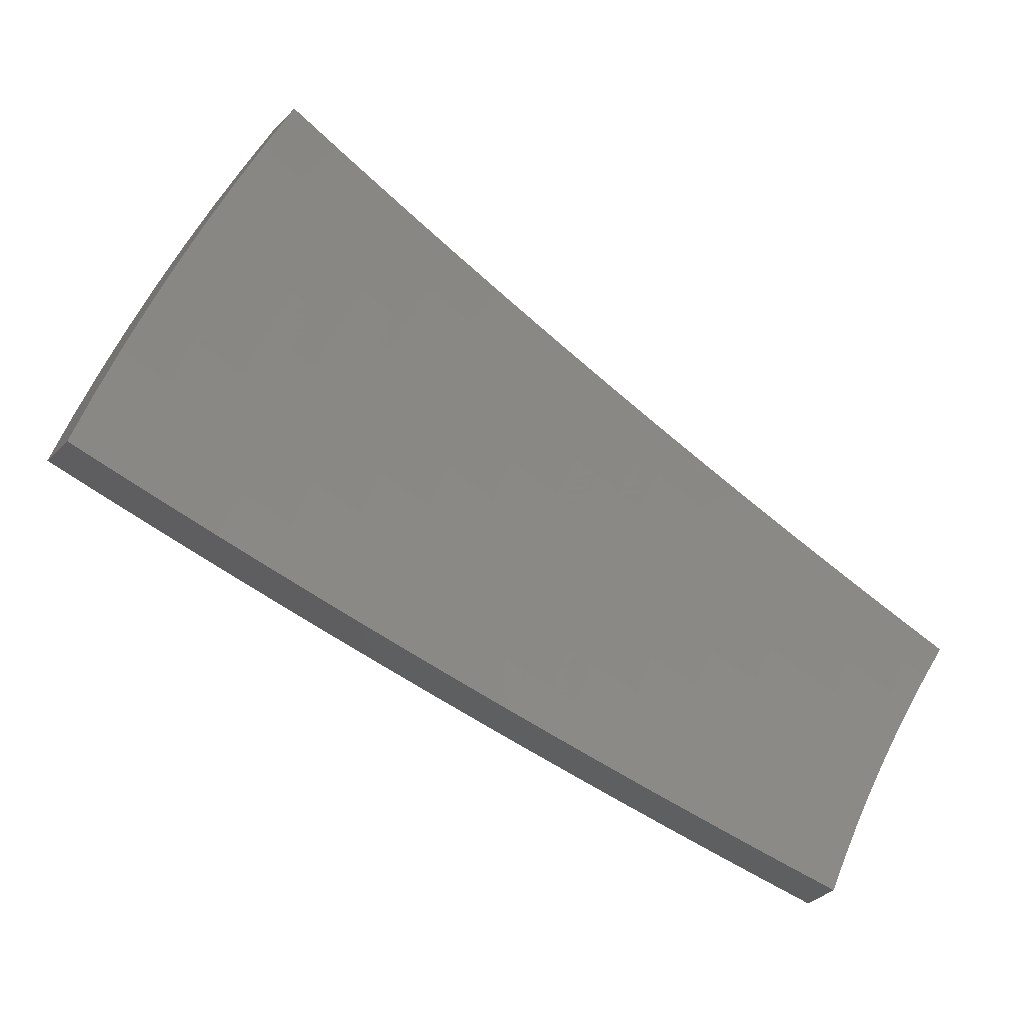
<metadata>
{"format":"stl","ext":"stl","renderer":"f3d","projection":"perspective","resolution":1024,"background":"white","views":[{"elev":59.8,"azim":-99.0,"up":"+Z"}]}
</metadata>
<code>
# stl→obj: 432 verts, 860 faces
v 2.623 3.126 -10.84
v 2.548 3.036 -10.89
v 2.516 3.135 -10.87
v 2.481 3.091 -10.89
v 2.412 3.144 -10.89
v 2.446 3.187 -10.87
v 2.343 3.196 -10.89
v 2.375 3.238 -10.87
v 2.273 3.246 -10.89
v 2.302 3.288 -10.87
v 2.201 3.294 -10.89
v 2.229 3.336 -10.87
v 2.129 3.342 -10.89
v 2.155 3.382 -10.87
v 2.055 3.387 -10.88
v 2.08 3.427 -10.87
v 1.981 3.431 -10.88
v 2.039 3.532 -10.84
v 2.098 3.633 -10.79
v 2.139 3.526 -10.82
v 2.109 3.476 -10.84
v 2.156 3.733 -10.74
v 2.199 3.624 -10.77
v 2.169 3.575 -10.79
v 2.217 3.48 -10.82
v 2.186 3.431 -10.84
v 2.261 3.384 -10.84
v 2.213 3.833 -10.69
v 2.259 3.722 -10.72
v 2.229 3.673 -10.74
v 2.279 3.577 -10.77
v 2.248 3.528 -10.79
v 2.325 3.48 -10.79
v 2.293 3.432 -10.82
v 2.369 3.383 -10.82
v 2.335 3.335 -10.84
v 2.409 3.285 -10.84
v 2.27 3.932 -10.63
v 2.318 3.82 -10.67
v 2.288 3.771 -10.69
v 2.34 3.674 -10.72
v 2.31 3.625 -10.74
v 2.389 3.575 -10.74
v 2.357 3.528 -10.77
v 2.435 3.477 -10.77
v 2.402 3.43 -10.79
v 2.477 3.378 -10.79
v 2.443 3.332 -10.82
v 2.516 3.279 -10.82
v 2.481 3.233 -10.84
v 2.552 3.18 -10.84
v 2.327 4.031 -10.58
v 2.377 3.918 -10.61
v 2.348 3.869 -10.64
v 2.402 3.77 -10.67
v 2.371 3.722 -10.69
v 2.453 3.671 -10.69
v 2.421 3.623 -10.72
v 2.501 3.571 -10.72
v 2.468 3.524 -10.74
v 2.545 3.471 -10.74
v 2.511 3.425 -10.77
v 2.586 3.371 -10.77
v 2.551 3.325 -10.79
v 2.624 3.27 -10.79
v 2.588 3.225 -10.82
v 2.698 3.215 -10.79
v 2.384 4.129 -10.52
v 2.436 4.015 -10.56
v 2.407 3.966 -10.59
v 2.463 3.867 -10.61
v 2.433 3.818 -10.64
v 2.517 3.766 -10.64
v 2.485 3.719 -10.67
v 2.566 3.665 -10.67
v 2.534 3.618 -10.69
v 2.613 3.564 -10.69
v 2.579 3.517 -10.72
v 2.656 3.462 -10.72
v 2.621 3.416 -10.74
v 2.697 3.36 -10.74
v 2.661 3.315 -10.77
v 2.772 3.304 -10.74
v 2.44 4.226 -10.47
v 2.495 4.112 -10.5
v 2.466 4.064 -10.53
v 2.525 3.963 -10.56
v 2.494 3.915 -10.59
v 2.58 3.861 -10.59
v 2.548 3.814 -10.61
v 2.632 3.759 -10.61
v 2.599 3.712 -10.64
v 2.681 3.656 -10.64
v 2.647 3.61 -10.67
v 2.726 3.553 -10.67
v 2.691 3.507 -10.69
v 2.769 3.45 -10.69
v 2.733 3.405 -10.72
v 2.847 3.392 -10.69
v 2.496 4.323 -10.41
v 2.554 4.209 -10.45
v 2.525 4.161 -10.47
v 2.586 4.058 -10.5
v 2.555 4.011 -10.53
v 2.643 3.956 -10.53
v 2.612 3.908 -10.56
v 2.697 3.852 -10.56
v 2.665 3.806 -10.59
v 2.748 3.748 -10.59
v 2.715 3.702 -10.61
v 2.796 3.644 -10.61
v 2.761 3.598 -10.64
v 2.84 3.539 -10.64
v 2.805 3.494 -10.67
v 2.92 3.48 -10.64
v 2.552 4.419 -10.35
v 2.642 4.353 -10.36
v 2.583 4.257 -10.42
v 2.646 4.154 -10.45
v 2.616 4.106 -10.47
v 2.706 4.05 -10.47
v 2.675 4.003 -10.5
v 2.763 3.945 -10.5
v 2.73 3.899 -10.53
v 2.816 3.84 -10.53
v 2.782 3.794 -10.56
v 2.866 3.734 -10.56
v 2.831 3.689 -10.59
v 2.912 3.628 -10.59
v 2.876 3.584 -10.61
v 2.994 3.568 -10.59
v 2.7 4.449 -10.29
v 2.607 4.515 -10.29
v 2.758 4.544 -10.23
v 2.662 4.61 -10.23
v 2.815 4.639 -10.17
v 2.716 4.704 -10.16
v 2.873 4.734 -10.1
v 2.77 4.798 -10.1
v 2.93 4.828 -10.03
v 2.824 4.891 -10.03
v 2.985 4.92 -9.967
v 2.877 4.983 -9.966
v 3.092 4.854 -9.968
v 3.036 4.765 -10.03
v 2.976 4.672 -10.1
v 3.079 4.608 -10.1
v 3.018 4.516 -10.17
v 3.117 4.451 -10.17
v 3.053 4.36 -10.23
v 3.149 4.294 -10.23
v 3.083 4.204 -10.29
v 3.175 4.138 -10.29
v 3.107 4.049 -10.36
v 3.196 3.982 -10.36
v 3.125 3.894 -10.42
v 3.283 3.912 -10.36
v 3.211 3.827 -10.42
v 3.198 4.786 -9.97
v 3.14 4.699 -10.03
v 3.18 4.542 -10.1
v 3.215 4.384 -10.17
v 3.243 4.227 -10.23
v 3.266 4.07 -10.29
v 3.354 3.997 -10.3
v 3.302 4.716 -9.971
v 3.243 4.632 -10.03
v 3.28 4.473 -10.1
v 3.311 4.315 -10.17
v 3.336 4.157 -10.23
v 3.425 4.081 -10.23
v 3.404 4.643 -9.972
v 3.345 4.562 -10.03
v 3.378 4.403 -10.1
v 3.406 4.244 -10.17
v 3.495 4.165 -10.17
v 3.505 4.568 -9.973
v 3.446 4.49 -10.03
v 3.475 4.33 -10.1
v 3.564 4.248 -10.11
v 3.605 4.491 -9.975
v 3.544 4.416 -10.03
v 3.633 4.33 -10.04
v 3.702 4.412 -9.976
v 3.09 3.85 -10.45
v 3.139 3.741 -10.47
v 3.054 3.806 -10.47
v 3.019 3.761 -10.5
v 2.969 3.87 -10.47
v 2.935 3.825 -10.5
v 2.883 3.932 -10.47
v 2.849 3.886 -10.5
v 2.795 3.992 -10.47
v 3.067 3.655 -10.53
v 2.983 3.717 -10.53
v 2.9 3.78 -10.53
v 2.948 3.673 -10.56
v 3.004 3.915 -10.45
v 2.916 3.977 -10.45
v 2.828 4.038 -10.45
v 2.738 4.097 -10.45
v 3.038 3.959 -10.42
v 2.95 4.023 -10.42
v 2.86 4.084 -10.42
v 2.769 4.144 -10.42
v 2.677 4.202 -10.42
v 3.016 4.114 -10.36
v 2.989 4.269 -10.29
v 2.956 4.424 -10.23
v 2.917 4.579 -10.17
v 2.925 4.177 -10.36
v 2.832 4.238 -10.36
v 2.737 4.296 -10.36
v 2.894 4.331 -10.29
v 2.857 4.485 -10.23
v 2.797 4.391 -10.29
v 1.958 3.391 -10.76
v 2.016 3.491 -10.71
v 2.073 3.591 -10.66
v 2.13 3.69 -10.61
v 2.187 3.788 -10.56
v 2.244 3.886 -10.51
v 2.3 3.984 -10.45
v 2.356 4.081 -10.4
v 2.412 4.177 -10.34
v 2.467 4.273 -10.29
v 2.522 4.368 -10.23
v 2.576 4.462 -10.17
v 2.63 4.556 -10.11
v 2.684 4.649 -10.04
v 2.738 4.742 -9.98
v 2.791 4.833 -9.915
v 2.843 4.925 -9.849
v 2.055 3.387 -10.74
v 2.031 3.347 -10.76
v 2.13 3.343 -10.74
v 2.104 3.303 -10.76
v 2.203 3.297 -10.74
v 2.176 3.256 -10.76
v 2.275 3.25 -10.74
v 2.246 3.208 -10.76
v 2.347 3.201 -10.74
v 2.316 3.158 -10.76
v 2.417 3.15 -10.74
v 2.384 3.107 -10.76
v 2.487 3.098 -10.74
v 2.452 3.055 -10.76
v 2.518 3.001 -10.76
v 2.592 3.089 -10.72
v 2.522 3.143 -10.72
v 2.452 3.195 -10.72
v 2.487 3.241 -10.69
v 2.414 3.293 -10.69
v 2.448 3.339 -10.67
v 2.374 3.39 -10.67
v 2.406 3.436 -10.64
v 2.33 3.486 -10.64
v 2.361 3.534 -10.62
v 2.283 3.583 -10.62
v 2.313 3.631 -10.59
v 2.232 3.679 -10.59
v 2.262 3.727 -10.57
v 2.291 3.775 -10.54
v 2.32 3.824 -10.52
v 2.35 3.872 -10.49
v 2.404 3.774 -10.52
v 2.435 3.821 -10.49
v 2.487 3.722 -10.52
v 2.518 3.769 -10.49
v 2.569 3.669 -10.52
v 2.601 3.715 -10.49
v 2.65 3.613 -10.52
v 2.683 3.659 -10.49
v 2.729 3.556 -10.52
v 2.763 3.601 -10.49
v 2.807 3.498 -10.52
v 2.843 3.542 -10.49
v 2.886 3.44 -10.51
v 2.959 3.526 -10.46
v 2.558 3.187 -10.69
v 2.666 3.178 -10.67
v 2.594 3.232 -10.67
v 2.63 3.276 -10.64
v 2.556 3.331 -10.64
v 2.591 3.376 -10.62
v 2.515 3.43 -10.62
v 2.549 3.476 -10.59
v 2.471 3.529 -10.59
v 2.504 3.576 -10.57
v 2.424 3.628 -10.57
v 2.456 3.675 -10.54
v 2.374 3.726 -10.54
v 2.74 3.265 -10.62
v 2.665 3.321 -10.62
v 2.625 3.421 -10.59
v 2.583 3.522 -10.57
v 2.536 3.622 -10.54
v 2.701 3.365 -10.59
v 2.813 3.353 -10.57
v 2.736 3.409 -10.57
v 2.772 3.454 -10.54
v 2.695 3.512 -10.54
v 3.031 3.612 -10.41
v 2.913 3.63 -10.44
v 2.878 3.586 -10.46
v 2.798 3.646 -10.46
v 2.716 3.704 -10.46
v 2.634 3.761 -10.46
v 2.55 3.816 -10.46
v 2.465 3.869 -10.46
v 2.379 3.92 -10.46
v 3.103 3.697 -10.35
v 2.984 3.718 -10.38
v 2.949 3.674 -10.41
v 2.866 3.735 -10.41
v 2.832 3.691 -10.44
v 2.783 3.795 -10.41
v 2.75 3.75 -10.44
v 2.698 3.853 -10.41
v 2.666 3.807 -10.44
v 2.612 3.909 -10.41
v 2.581 3.863 -10.44
v 2.525 3.964 -10.41
v 2.495 3.916 -10.44
v 2.437 4.016 -10.41
v 2.408 3.968 -10.44
v 3.174 3.782 -10.29
v 3.054 3.805 -10.32
v 3.019 3.761 -10.35
v 2.935 3.824 -10.35
v 2.901 3.78 -10.38
v 2.849 3.886 -10.35
v 2.816 3.84 -10.38
v 2.762 3.945 -10.35
v 2.73 3.899 -10.38
v 2.675 4.003 -10.35
v 2.643 3.956 -10.38
v 2.585 4.058 -10.35
v 2.555 4.011 -10.38
v 2.495 4.112 -10.35
v 2.466 4.064 -10.38
v 3.089 3.849 -10.29
v 3.244 3.867 -10.24
v 3.159 3.935 -10.23
v 3.315 3.95 -10.18
v 3.228 4.022 -10.17
v 3.384 4.033 -10.11
v 3.297 4.108 -10.11
v 3.454 4.116 -10.05
v 3.366 4.194 -10.05
v 3.523 4.198 -9.989
v 3.435 4.279 -9.983
v 3.591 4.279 -9.925
v 3.503 4.364 -9.917
v 3.659 4.36 -9.859
v 3.562 4.438 -9.858
v 3.405 4.438 -9.917
v 3.464 4.515 -9.856
v 3.306 4.509 -9.917
v 3.365 4.588 -9.855
v 3.205 4.578 -9.917
v 3.263 4.66 -9.854
v 3.103 4.644 -9.917
v 3.16 4.73 -9.853
v 3 4.709 -9.917
v 3.056 4.797 -9.851
v 2.895 4.771 -9.917
v 2.95 4.862 -9.85
v 2.839 4.678 -9.983
v 2.942 4.617 -9.983
v 2.883 4.525 -10.05
v 2.982 4.463 -10.05
v 2.921 4.372 -10.11
v 3.017 4.309 -10.11
v 2.954 4.219 -10.17
v 3.047 4.155 -10.17
v 2.981 4.066 -10.23
v 3.071 4.002 -10.23
v 3.003 3.913 -10.29
v 2.782 4.585 -10.05
v 2.824 4.432 -10.11
v 2.86 4.28 -10.17
v 2.89 4.128 -10.23
v 2.915 3.976 -10.29
v 2.969 3.869 -10.32
v 2.725 4.491 -10.11
v 2.765 4.339 -10.17
v 2.798 4.188 -10.23
v 2.827 4.037 -10.29
v 2.882 3.931 -10.32
v 2.668 4.397 -10.17
v 2.705 4.246 -10.23
v 2.737 4.095 -10.29
v 2.795 3.991 -10.32
v 2.611 4.302 -10.23
v 2.645 4.152 -10.29
v 2.706 4.049 -10.32
v 2.553 4.207 -10.29
v 2.615 4.105 -10.32
v 2.524 4.16 -10.32
v 2.203 3.63 -10.62
v 2.252 3.535 -10.64
v 2.298 3.439 -10.67
v 2.341 3.343 -10.69
v 2.381 3.247 -10.72
v 2.173 3.582 -10.64
v 2.144 3.533 -10.67
v 2.114 3.484 -10.69
v 2.191 3.439 -10.69
v 2.16 3.391 -10.72
v 2.235 3.344 -10.72
v 2.085 3.436 -10.72
v 2.221 3.487 -10.67
v 2.266 3.392 -10.69
v 2.308 3.296 -10.72
v 2.343 3.678 -10.57
v 2.393 3.581 -10.59
v 2.439 3.483 -10.62
v 2.482 3.385 -10.64
v 2.522 3.286 -10.67
v 3.043 4.554 -9.983
v 3.08 4.399 -10.05
v 3.112 4.244 -10.11
v 3.138 4.09 -10.17
v 3.143 4.488 -9.983
v 3.242 4.421 -9.983
v 3.339 4.351 -9.983
v 2.616 3.568 -10.54
v 2.66 3.467 -10.57
v 3.177 4.333 -10.05
v 3.205 4.177 -10.11
v 3.272 4.264 -10.05
f 1 2 3
f 3 2 4
f 3 4 5
f 3 5 6
f 6 5 7
f 6 7 8
f 8 7 9
f 8 9 10
f 10 9 11
f 10 11 12
f 12 11 13
f 12 13 14
f 14 13 15
f 14 15 16
f 16 15 17
f 16 17 18
f 19 20 18
f 18 20 21
f 18 21 16
f 16 21 14
f 22 23 19
f 19 23 24
f 19 24 20
f 20 24 25
f 20 25 26
f 26 25 27
f 26 27 12
f 12 27 10
f 28 29 22
f 22 29 30
f 22 30 23
f 23 30 31
f 23 31 32
f 32 31 33
f 32 33 34
f 34 33 35
f 34 35 36
f 36 35 37
f 36 37 8
f 8 37 6
f 38 39 28
f 28 39 40
f 28 40 29
f 29 40 41
f 29 41 42
f 42 41 43
f 42 43 44
f 44 43 45
f 44 45 46
f 46 45 47
f 46 47 48
f 48 47 49
f 48 49 50
f 50 49 51
f 50 51 3
f 3 51 1
f 52 53 38
f 38 53 54
f 38 54 39
f 39 54 55
f 39 55 56
f 56 55 57
f 56 57 58
f 58 57 59
f 58 59 60
f 60 59 61
f 60 61 62
f 62 61 63
f 62 63 64
f 64 63 65
f 64 65 66
f 66 65 67
f 66 67 1
f 68 69 52
f 52 69 70
f 52 70 53
f 53 70 71
f 53 71 72
f 72 71 73
f 72 73 74
f 74 73 75
f 74 75 76
f 76 75 77
f 76 77 78
f 78 77 79
f 78 79 80
f 80 79 81
f 80 81 82
f 82 81 83
f 82 83 67
f 84 85 68
f 68 85 86
f 68 86 69
f 69 86 87
f 69 87 88
f 88 87 89
f 88 89 90
f 90 89 91
f 90 91 92
f 92 91 93
f 92 93 94
f 94 93 95
f 94 95 96
f 96 95 97
f 96 97 98
f 98 97 99
f 98 99 83
f 100 101 84
f 84 101 102
f 84 102 85
f 85 102 103
f 85 103 104
f 104 103 105
f 104 105 106
f 106 105 107
f 106 107 108
f 108 107 109
f 108 109 110
f 110 109 111
f 110 111 112
f 112 111 113
f 112 113 114
f 114 113 115
f 114 115 99
f 116 117 100
f 100 117 118
f 100 118 101
f 101 118 119
f 101 119 120
f 120 119 121
f 120 121 122
f 122 121 123
f 122 123 124
f 124 123 125
f 124 125 126
f 126 125 127
f 126 127 128
f 128 127 129
f 128 129 130
f 130 129 131
f 130 131 115
f 117 116 132
f 132 116 133
f 132 133 134
f 134 133 135
f 134 135 136
f 136 135 137
f 136 137 138
f 138 137 139
f 138 139 140
f 140 139 141
f 140 141 142
f 142 141 143
f 142 144 140
f 140 144 145
f 140 145 146
f 146 145 147
f 146 147 148
f 148 147 149
f 148 149 150
f 150 149 151
f 150 151 152
f 152 151 153
f 152 153 154
f 154 153 155
f 154 155 156
f 156 155 157
f 156 157 158
f 144 159 145
f 145 159 160
f 145 160 147
f 147 160 161
f 147 161 149
f 149 161 162
f 149 162 151
f 151 162 163
f 151 163 153
f 153 163 164
f 153 164 155
f 155 164 165
f 155 165 157
f 159 166 160
f 160 166 167
f 160 167 161
f 161 167 168
f 161 168 162
f 162 168 169
f 162 169 163
f 163 169 170
f 163 170 164
f 164 170 171
f 164 171 165
f 166 172 167
f 167 172 173
f 167 173 168
f 168 173 174
f 168 174 169
f 169 174 175
f 169 175 170
f 170 175 176
f 170 176 171
f 172 177 173
f 173 177 178
f 173 178 174
f 174 178 179
f 174 179 175
f 175 179 180
f 175 180 176
f 177 181 178
f 178 181 182
f 178 182 179
f 179 182 183
f 179 183 180
f 181 184 182
f 182 184 183
f 156 158 185
f 185 158 186
f 185 186 187
f 187 186 188
f 187 188 189
f 189 188 190
f 189 190 191
f 191 190 192
f 191 192 193
f 193 192 123
f 193 123 121
f 186 194 188
f 188 194 195
f 188 195 190
f 190 195 196
f 190 196 192
f 192 196 125
f 192 125 123
f 195 194 197
f 197 194 131
f 197 131 129
f 50 3 6
f 36 8 10
f 26 12 14
f 66 1 51
f 82 67 65
f 64 66 49
f 49 66 51
f 98 83 81
f 80 82 63
f 63 82 65
f 114 99 97
f 96 98 79
f 79 98 81
f 130 115 113
f 112 114 95
f 95 114 97
f 128 130 111
f 111 130 113
f 196 195 197
f 196 197 127
f 127 197 129
f 185 187 198
f 198 187 189
f 198 189 199
f 199 189 191
f 199 191 200
f 200 191 193
f 200 193 201
f 201 193 121
f 201 121 119
f 156 185 202
f 202 185 198
f 202 198 203
f 203 198 199
f 203 199 204
f 204 199 200
f 204 200 205
f 205 200 201
f 205 201 206
f 206 201 119
f 206 119 118
f 48 50 37
f 37 50 6
f 62 64 47
f 47 64 49
f 78 80 61
f 61 80 63
f 94 96 77
f 77 96 79
f 110 112 93
f 93 112 95
f 126 128 109
f 109 128 111
f 125 196 127
f 156 202 154
f 154 202 207
f 154 207 152
f 152 207 208
f 152 208 150
f 150 208 209
f 150 209 148
f 148 209 210
f 148 210 146
f 146 210 138
f 146 138 140
f 207 202 203
f 46 48 35
f 35 48 37
f 60 62 45
f 45 62 47
f 76 78 59
f 59 78 61
f 92 94 75
f 75 94 77
f 108 110 91
f 91 110 93
f 124 126 107
f 107 126 109
f 207 203 211
f 211 203 204
f 211 204 212
f 212 204 205
f 212 205 213
f 213 205 206
f 213 206 117
f 117 206 118
f 34 36 27
f 27 36 10
f 44 46 33
f 33 46 35
f 58 60 43
f 43 60 45
f 74 76 57
f 57 76 59
f 90 92 73
f 73 92 75
f 106 108 89
f 89 108 91
f 122 124 105
f 105 124 107
f 207 211 208
f 208 211 214
f 208 214 209
f 209 214 215
f 209 215 210
f 210 215 136
f 210 136 138
f 214 211 212
f 32 34 25
f 25 34 27
f 42 44 31
f 31 44 33
f 56 58 41
f 41 58 43
f 72 74 55
f 55 74 57
f 88 90 71
f 71 90 73
f 104 106 87
f 87 106 89
f 120 122 103
f 103 122 105
f 214 212 216
f 216 212 213
f 216 213 132
f 132 213 117
f 20 26 21
f 21 26 14
f 23 32 24
f 24 32 25
f 29 42 30
f 30 42 31
f 39 56 40
f 40 56 41
f 53 72 54
f 54 72 55
f 69 88 70
f 70 88 71
f 85 104 86
f 86 104 87
f 101 120 102
f 102 120 103
f 214 216 215
f 215 216 134
f 215 134 136
f 134 216 132
f 17 217 18
f 18 217 218
f 18 218 19
f 19 218 219
f 19 219 22
f 22 219 220
f 22 220 28
f 28 220 221
f 28 221 38
f 38 221 222
f 38 222 52
f 52 222 223
f 52 223 68
f 68 223 224
f 68 224 84
f 84 224 225
f 84 225 100
f 100 225 226
f 100 226 116
f 116 226 227
f 116 227 133
f 133 227 228
f 133 228 135
f 135 228 229
f 135 229 137
f 137 229 230
f 137 230 139
f 139 230 231
f 139 231 141
f 141 231 232
f 141 232 143
f 143 232 233
f 218 217 234
f 234 217 235
f 234 235 236
f 236 235 237
f 236 237 238
f 238 237 239
f 238 239 240
f 240 239 241
f 240 241 242
f 242 241 243
f 242 243 244
f 244 243 245
f 244 245 246
f 246 245 247
f 246 247 248
f 248 249 246
f 246 249 250
f 246 250 251
f 251 250 252
f 251 252 253
f 253 252 254
f 253 254 255
f 255 254 256
f 255 256 257
f 257 256 258
f 257 258 259
f 259 258 260
f 259 260 261
f 261 260 262
f 261 262 221
f 221 262 263
f 221 263 222
f 222 263 264
f 222 264 265
f 265 264 266
f 265 266 267
f 267 266 268
f 267 268 269
f 269 268 270
f 269 270 271
f 271 270 272
f 271 272 273
f 273 272 274
f 273 274 275
f 275 274 276
f 275 276 277
f 277 276 278
f 277 278 279
f 250 249 280
f 280 249 281
f 280 281 282
f 282 281 283
f 282 283 284
f 284 283 285
f 284 285 286
f 286 285 287
f 286 287 288
f 288 287 289
f 288 289 290
f 290 289 291
f 290 291 292
f 292 291 266
f 292 266 264
f 281 293 283
f 283 293 294
f 283 294 285
f 285 294 295
f 285 295 287
f 287 295 296
f 287 296 289
f 289 296 297
f 289 297 291
f 291 297 268
f 291 268 266
f 294 293 298
f 298 293 299
f 298 299 300
f 300 299 301
f 300 301 302
f 302 301 274
f 302 274 272
f 299 278 301
f 301 278 276
f 301 276 274
f 303 304 279
f 279 304 305
f 279 305 277
f 277 305 306
f 277 306 275
f 275 306 307
f 275 307 273
f 273 307 308
f 273 308 271
f 271 308 309
f 271 309 269
f 269 309 310
f 269 310 267
f 267 310 311
f 267 311 265
f 265 311 223
f 265 223 222
f 312 313 303
f 303 313 314
f 303 314 304
f 304 314 315
f 304 315 316
f 316 315 317
f 316 317 318
f 318 317 319
f 318 319 320
f 320 319 321
f 320 321 322
f 322 321 323
f 322 323 324
f 324 323 325
f 324 325 326
f 326 325 224
f 326 224 223
f 327 328 312
f 312 328 329
f 312 329 313
f 313 329 330
f 313 330 331
f 331 330 332
f 331 332 333
f 333 332 334
f 333 334 335
f 335 334 336
f 335 336 337
f 337 336 338
f 337 338 339
f 339 338 340
f 339 340 341
f 341 340 225
f 341 225 224
f 328 327 342
f 342 327 343
f 342 343 344
f 344 343 345
f 344 345 346
f 346 345 347
f 346 347 348
f 348 347 349
f 348 349 350
f 350 349 351
f 350 351 352
f 352 351 353
f 352 353 354
f 354 353 355
f 354 355 356
f 354 356 357
f 357 356 358
f 357 358 359
f 359 358 360
f 359 360 361
f 361 360 362
f 361 362 363
f 363 362 364
f 363 364 365
f 365 364 366
f 365 366 367
f 367 366 368
f 367 368 232
f 232 368 233
f 232 231 367
f 367 231 369
f 367 369 370
f 370 369 371
f 370 371 372
f 372 371 373
f 372 373 374
f 374 373 375
f 374 375 376
f 376 375 377
f 376 377 378
f 378 377 379
f 378 379 342
f 342 379 328
f 231 230 369
f 369 230 380
f 369 380 371
f 371 380 381
f 371 381 373
f 373 381 382
f 373 382 375
f 375 382 383
f 375 383 377
f 377 383 384
f 377 384 379
f 379 384 385
f 379 385 328
f 328 385 329
f 230 229 380
f 380 229 386
f 380 386 381
f 381 386 387
f 381 387 382
f 382 387 388
f 382 388 383
f 383 388 389
f 383 389 384
f 384 389 390
f 384 390 385
f 385 390 330
f 385 330 329
f 229 228 386
f 386 228 391
f 386 391 387
f 387 391 392
f 387 392 388
f 388 392 393
f 388 393 389
f 389 393 394
f 389 394 390
f 390 394 332
f 390 332 330
f 228 227 391
f 391 227 395
f 391 395 392
f 392 395 396
f 392 396 393
f 393 396 397
f 393 397 394
f 394 397 334
f 394 334 332
f 227 226 395
f 395 226 398
f 395 398 396
f 396 398 399
f 396 399 397
f 397 399 336
f 397 336 334
f 398 226 400
f 400 226 225
f 400 225 340
f 221 220 261
f 261 220 401
f 261 401 259
f 259 401 402
f 259 402 257
f 257 402 403
f 257 403 255
f 255 403 404
f 255 404 253
f 253 404 405
f 253 405 251
f 251 405 244
f 251 244 246
f 401 220 406
f 406 220 219
f 406 219 407
f 407 219 408
f 407 408 409
f 409 408 410
f 409 410 411
f 411 410 238
f 411 238 240
f 219 218 408
f 408 218 412
f 408 412 410
f 410 412 236
f 410 236 238
f 412 218 234
f 236 412 234
f 402 401 406
f 406 407 413
f 413 407 409
f 413 409 414
f 414 409 411
f 414 411 415
f 415 411 240
f 415 240 242
f 292 264 263
f 263 262 416
f 416 262 260
f 416 260 417
f 417 260 258
f 417 258 418
f 418 258 256
f 418 256 419
f 419 256 254
f 419 254 420
f 420 254 252
f 420 252 280
f 280 252 250
f 326 223 311
f 341 224 325
f 324 326 310
f 310 326 311
f 339 341 323
f 323 341 325
f 399 398 400
f 399 400 338
f 338 400 340
f 365 367 370
f 403 402 413
f 413 402 406
f 403 413 414
f 290 292 416
f 416 292 263
f 290 416 417
f 322 324 309
f 309 324 310
f 337 339 321
f 321 339 323
f 336 399 338
f 365 370 421
f 421 370 372
f 421 372 422
f 422 372 374
f 422 374 423
f 423 374 376
f 423 376 424
f 424 376 378
f 424 378 344
f 344 378 342
f 404 403 414
f 404 414 415
f 288 290 417
f 288 417 418
f 270 268 297
f 320 322 308
f 308 322 309
f 335 337 319
f 319 337 321
f 365 421 363
f 363 421 425
f 363 425 361
f 361 425 426
f 361 426 359
f 359 426 427
f 359 427 357
f 357 427 352
f 357 352 354
f 425 421 422
f 405 404 415
f 405 415 242
f 286 288 418
f 286 418 419
f 270 297 428
f 428 297 296
f 428 296 429
f 429 296 295
f 429 295 298
f 298 295 294
f 318 320 307
f 307 320 308
f 333 335 317
f 317 335 319
f 425 422 430
f 430 422 423
f 430 423 431
f 431 423 424
f 431 424 346
f 346 424 344
f 244 405 242
f 284 286 419
f 284 419 420
f 302 272 428
f 428 272 270
f 302 428 429
f 316 318 306
f 306 318 307
f 331 333 315
f 315 333 317
f 425 430 426
f 426 430 432
f 426 432 427
f 427 432 350
f 427 350 352
f 432 430 431
f 282 284 420
f 282 420 280
f 300 302 429
f 300 429 298
f 304 316 305
f 305 316 306
f 313 331 314
f 314 331 315
f 346 348 431
f 431 348 432
f 348 350 432
f 2 1 248
f 248 1 249
f 249 1 67
f 249 67 281
f 281 67 83
f 281 83 293
f 293 83 99
f 293 99 299
f 299 99 115
f 299 115 278
f 278 115 131
f 278 131 279
f 279 131 194
f 279 194 303
f 303 194 186
f 303 186 312
f 312 186 158
f 312 158 327
f 327 158 157
f 327 157 343
f 343 157 165
f 343 165 345
f 345 165 171
f 345 171 347
f 347 171 176
f 347 176 349
f 349 176 180
f 349 180 351
f 351 180 183
f 351 183 353
f 353 183 184
f 353 184 355
f 2 248 4
f 4 248 247
f 4 247 5
f 5 247 245
f 5 245 7
f 7 245 243
f 7 243 9
f 9 243 241
f 9 241 11
f 11 241 239
f 11 239 13
f 13 239 237
f 13 237 15
f 15 237 235
f 15 235 17
f 17 235 217
f 233 368 143
f 143 368 142
f 142 368 366
f 142 366 144
f 144 366 364
f 144 364 159
f 159 364 362
f 159 362 166
f 166 362 360
f 166 360 172
f 172 360 358
f 172 358 177
f 177 358 356
f 177 356 181
f 181 356 355
f 181 355 184

</code>
